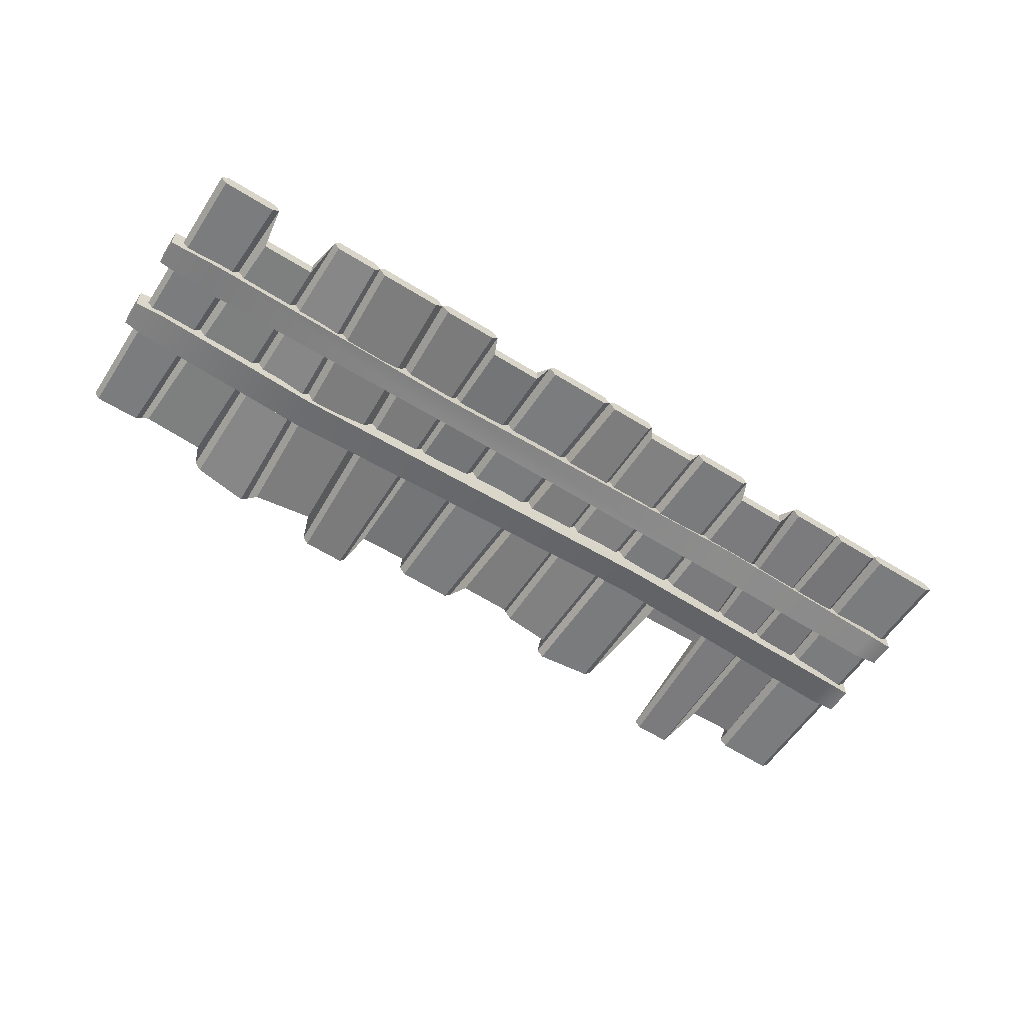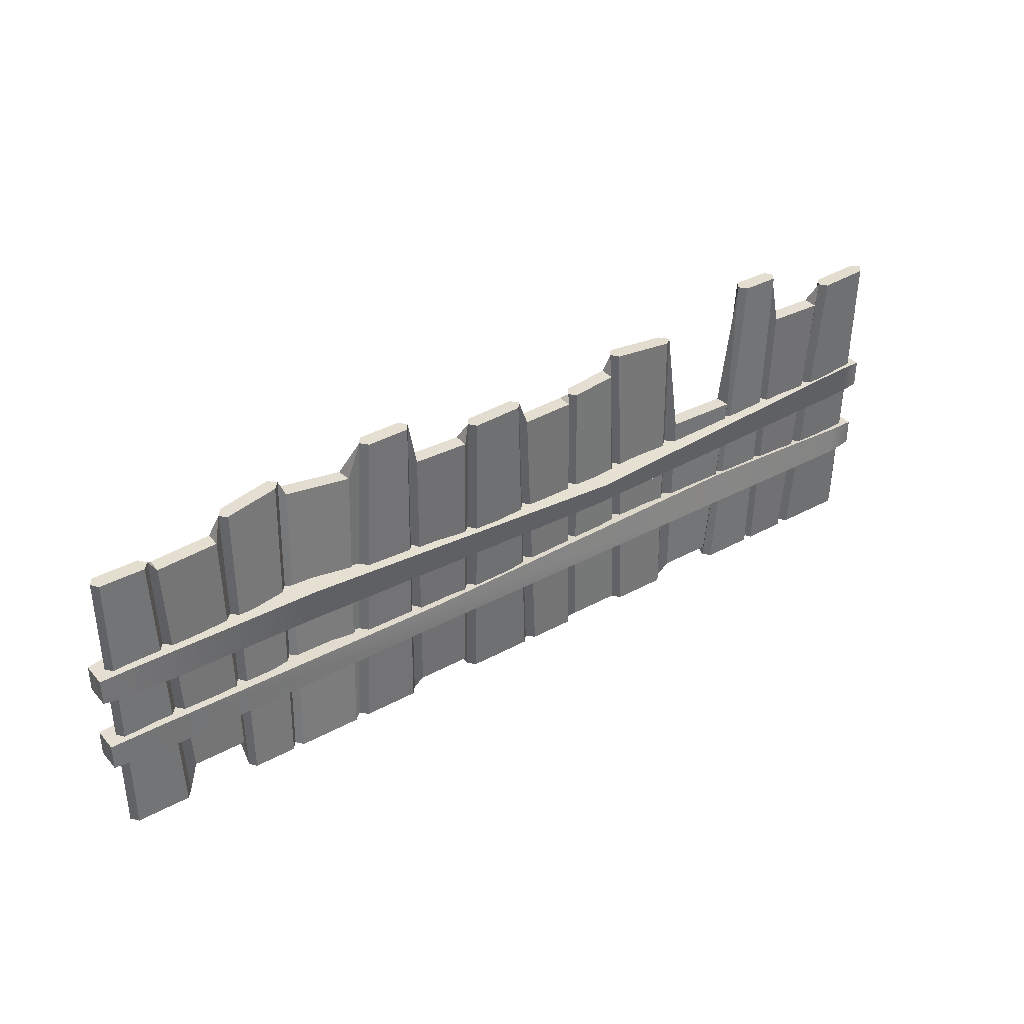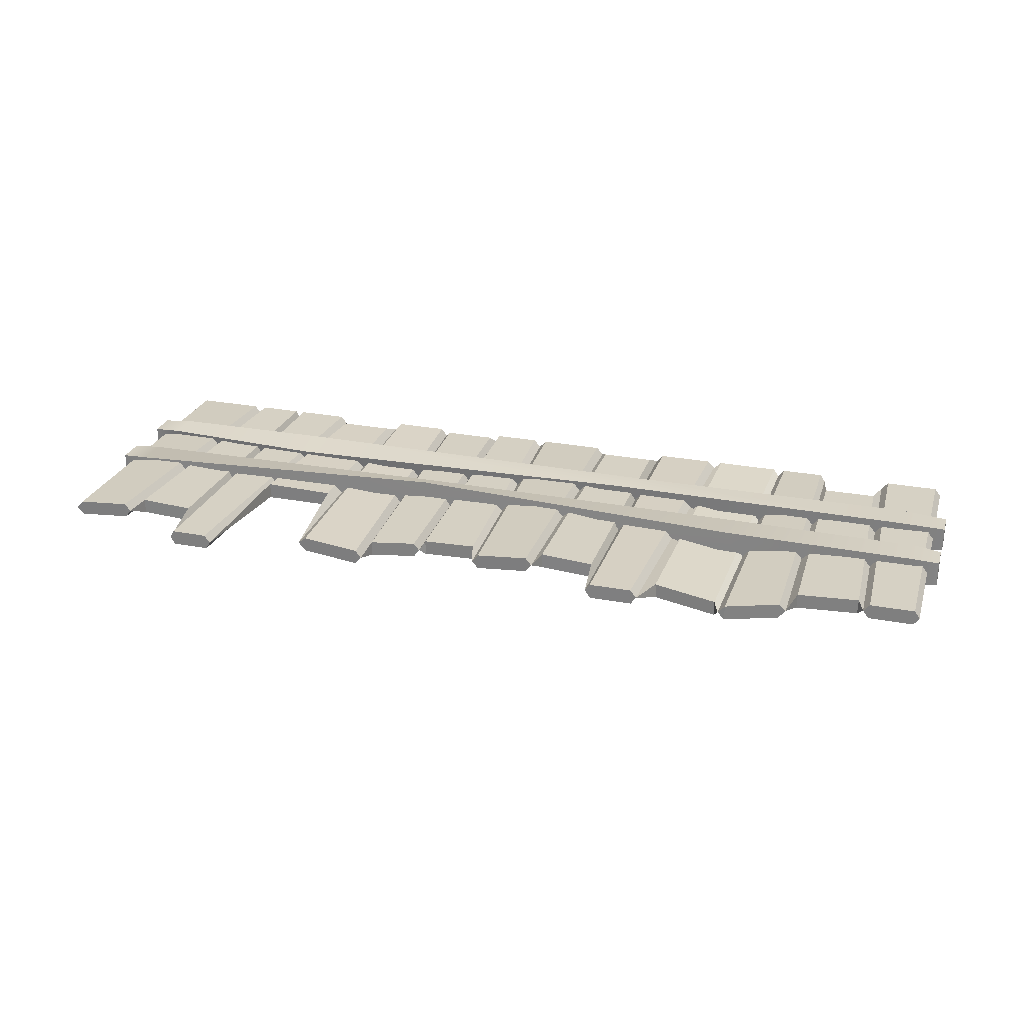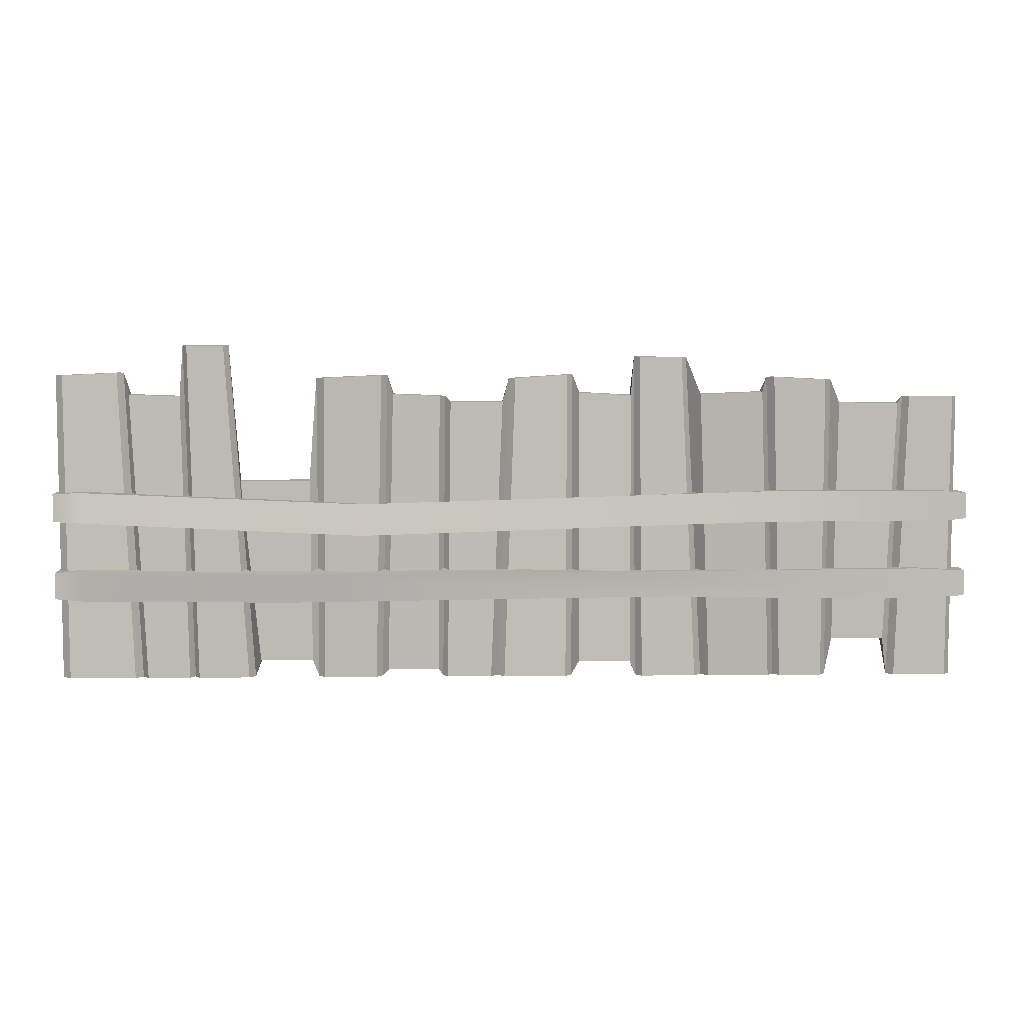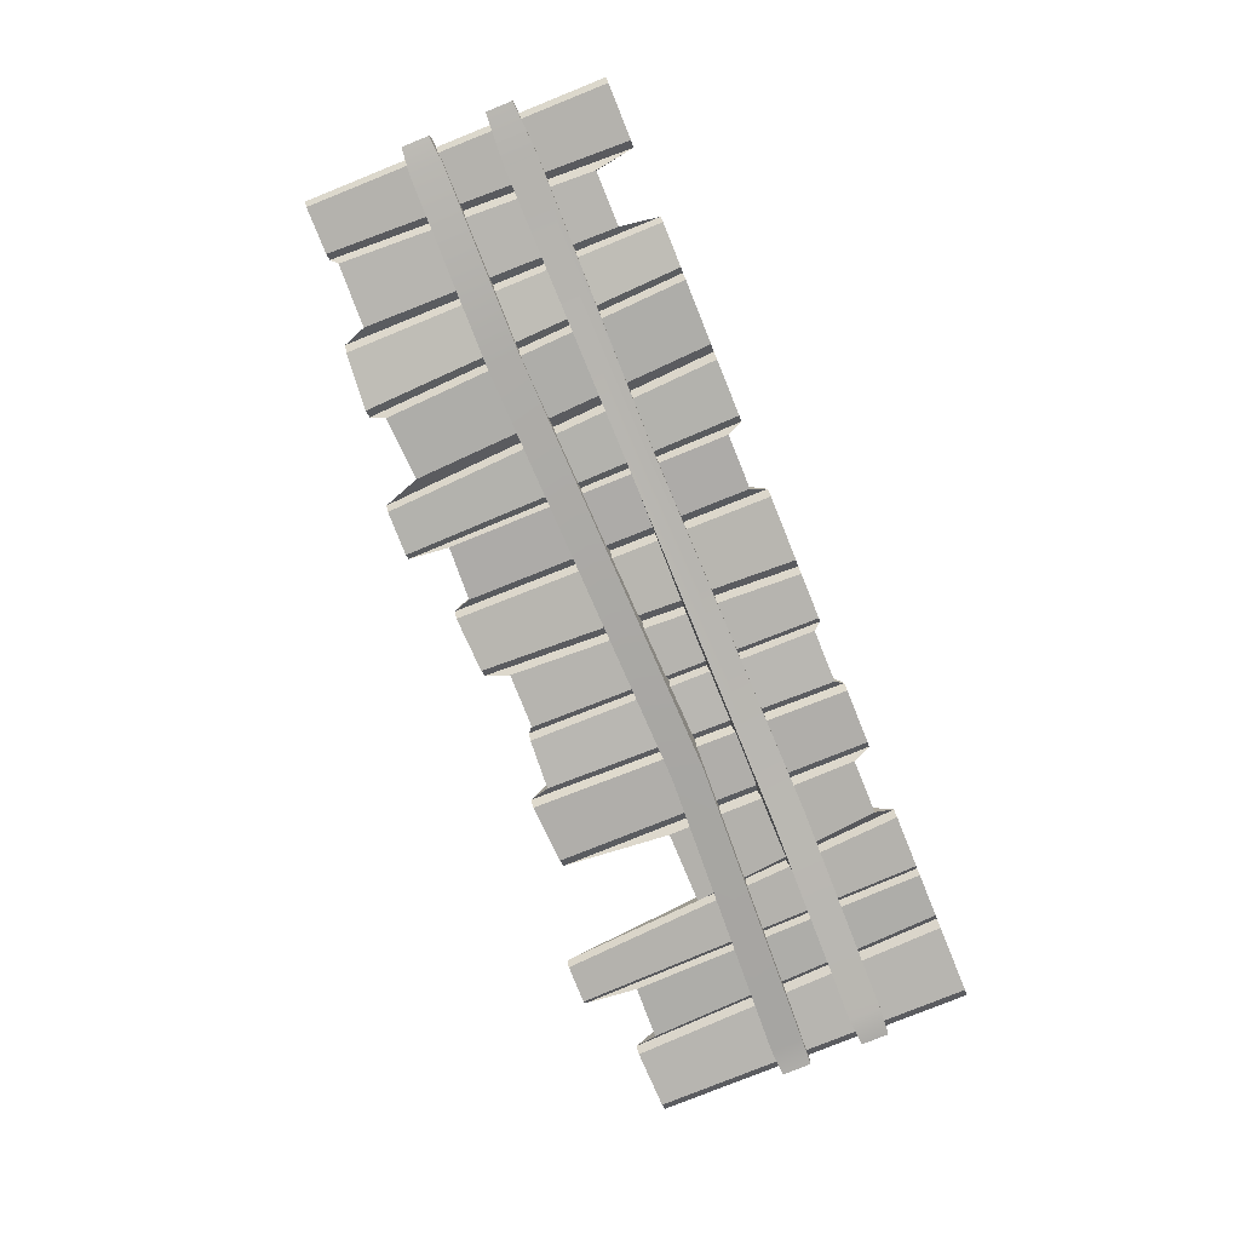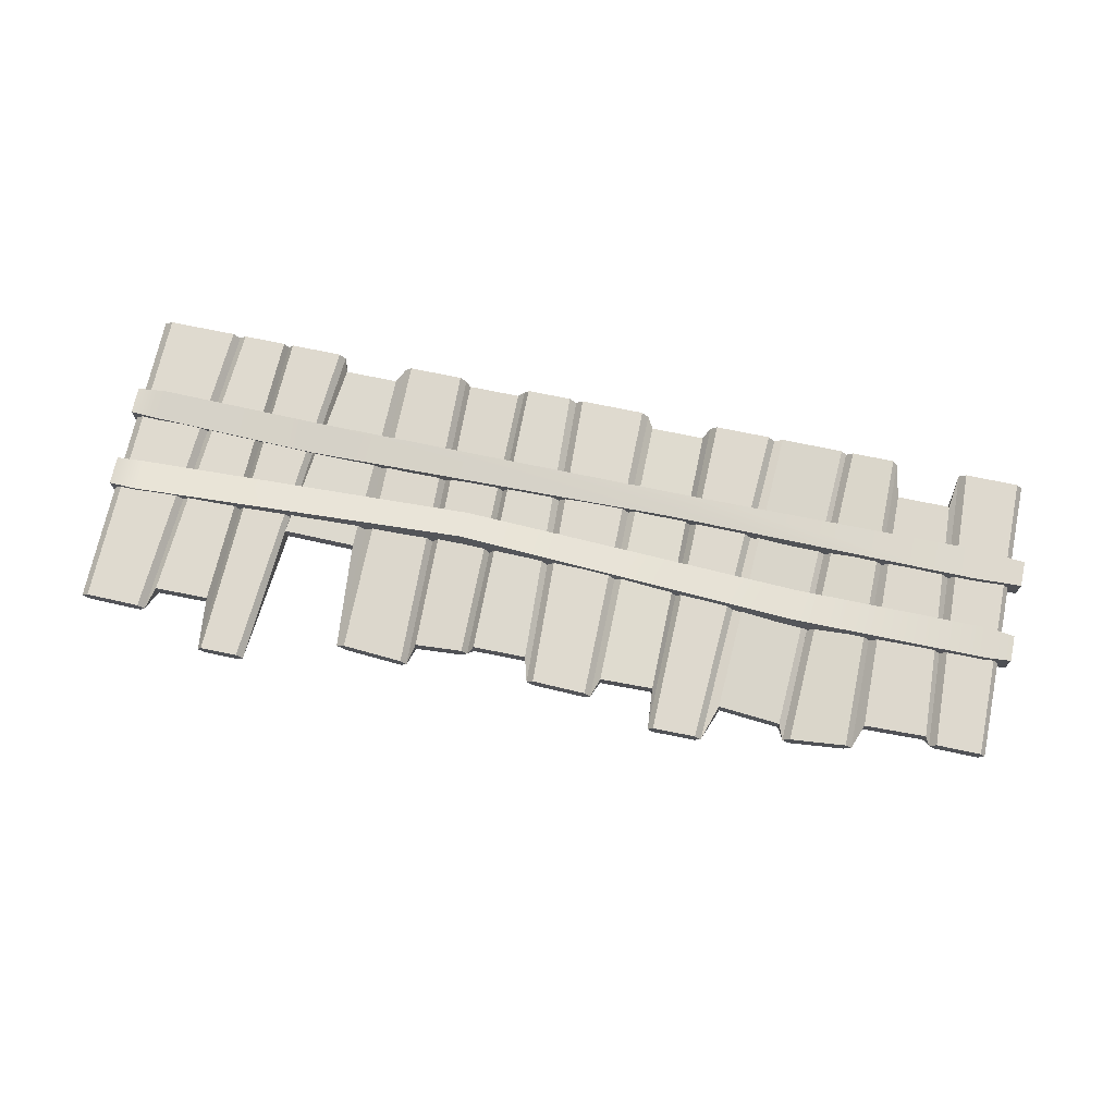
<metadata>
{"format":"obj","ext":"obj","renderer":"f3d","projection":"perspective","resolution":1024,"background":"white","views":[{"elev":-58.6,"azim":-32.8,"up":"+Z"},{"elev":36.4,"azim":-35.5,"up":"+Y"},{"elev":26.6,"azim":-163.4,"up":"+Z"},{"elev":6.4,"azim":178.6,"up":"+Y"},{"elev":-79.5,"azim":-68.0,"up":"+Z"},{"elev":71.6,"azim":-168.2,"up":"+Z"}]}
</metadata>
<code>
v -1.96 1.242 0
v 0.2931 1.246 -0.007843
v -0.7654 1.415 0.00399
v -0.2684 1.337 0.04616
v -1.402 1.315 -0.01214
v -1.722 1.242 0
v -1.111 1.33 -0.05882
v -0.5362 1.418 0.005913
v 0.0131 1.321 0.01503
v 0.04124 1.221 -0.02775
v -0.01506 1.323 -0.01293
v -0.2431 1.337 0.01339
v -0.2965 1.259 0.00219
v -0.5217 1.248 -0.01946
v -0.5586 1.417 -0.0284
v -0.742 1.415 -0.02897
v -0.8224 1.254 -0.07174
v -1.086 1.267 -0.1107
v -1.141 1.33 -0.08997
v -1.372 1.317 -0.04912
v -1.436 1.217 -0.0443
v -1.696 1.213 -0.03203
v -1.747 1.242 -0.03203
v -1.937 1.242 -0.03203
v 0.269 1.221 -0.03548
v 0.3062 -0 0
v 0.2851 -0 -0.03203
v 0.09349 -0 -0.03203
v 0.06672 -0 0
v 0.03415 -0 -0.03203
v -0.2373 -0 -0.03203
v -0.2654 -0 0
v -0.2962 0.06553 -0.03203
v -0.5246 0.06553 -0.03203
v -0.5499 -0 0
v -0.578 -0 -0.03203
v -0.8123 -0 -0.03203
v -0.8427 -0 0
v -0.8757 -0 -0.03203
v -1.141 -0 -0.03203
v -1.168 -0 0
v -1.192 -0 -0.03203
v -1.375 -0 -0.03203
v -1.398 -0 0
v -1.423 0.1646 -0.03203
v -1.651 0.1646 -0.03203
v -1.676 -0 0
v -1.704 -0 -0.03203
v -1.932 -0 -0.03203
v -1.957 -0 0
v 1.437 1.467 0.001663
v 1.992 1.335 0.0121
v 0.8552 1.325 -0.01285
v 0.5433 1.338 -0.03945
v 1.237 1.466 0
v 1.702 1.347 0.04066
v 1.96 1.337 -0.01585
v 1.727 1.347 0.007988
v 1.674 1.252 -0.006294
v 1.45 1.245 -0.02325
v 1.416 1.466 -0.03133
v 1.257 1.466 -0.03203
v 1.19 0.8735 -0.03203
v 0.8879 0.8763 -0.03752
v 0.8199 1.326 -0.04835
v 0.5696 1.338 -0.07085
v 0.52 1.256 -0.06019
v 0.3168 1.247 -0.0422
v 1.99 -0 0
v 1.953 -0 -0.03203
v 1.667 -0 -0.03203
v 1.636 -0 0
v 1.61 -0 -0.03203
v 1.426 -0 -0.03203
v 1.406 -0 0
v 1.385 -0 -0.03203
v 1.164 -0 -0.03203
v 1.139 -0 0
v 1.111 0.07634 -0.03203
v 0.8829 0.07634 -0.03203
v 0.8576 -0 0
v 0.8294 -0 -0.03203
v 0.6014 -0 -0.03203
v 0.5761 -0 0
v 0.5479 0.03382 -0.03203
v 0.3263 0.03382 -0.03203
v 0.04124 1.221 0.03631
v -0.01506 1.323 0.05112
v -0.2431 1.337 0.07745
v -0.2965 1.259 0.06625
v -0.5214 1.248 0.04459
v -0.557 1.417 0.03566
v -0.7384 1.415 0.03545
v -0.8163 1.254 -0.007683
v -1.084 1.267 -0.04661
v -1.141 1.33 -0.02566
v -1.373 1.317 0.01494
v -1.437 1.217 0.01976
v -1.699 1.213 0.03203
v -1.749 1.242 0.03203
v -1.938 1.242 0.03203
v 0.269 1.221 0.02858
v 0.2864 -0 0.03203
v 0.09641 -0 0.03203
v 0.03695 -0 0.03203
v -0.2366 -0 0.03203
v -0.296 0.06553 0.03203
v -0.5246 0.06553 0.03203
v -0.578 -0 0.03203
v -0.8131 -0 0.03203
v -0.8771 -0 0.03203
v -1.144 -0 0.03203
v -1.195 -0 0.03203
v -1.376 -0 0.03203
v -1.423 0.1646 0.03203
v -1.651 0.1646 0.03203
v -1.704 -0 0.03203
v -1.932 -0 0.03203
v 1.96 1.337 0.04821
v 1.727 1.347 0.07204
v 1.674 1.252 0.05776
v 1.451 1.245 0.0408
v 1.418 1.466 0.03272
v 1.262 1.466 0.03203
v 1.195 0.8735 0.03203
v 0.8893 0.8763 0.02653
v 0.82 1.326 0.01571
v 0.5678 1.338 -0.00679
v 0.5189 1.256 0.003868
v 0.3167 1.247 0.02186
v 1.953 -0 0.03203
v 1.663 -0 0.03203
v 1.606 -0 0.03203
v 1.425 -0 0.03203
v 1.384 -0 0.03203
v 1.164 -0 0.03203
v 1.111 0.07634 0.03203
v 0.8829 0.07634 0.03203
v 0.8294 -0 0.03203
v 0.6014 -0 0.03203
v 0.5479 0.03382 0.03203
v 0.3271 0.03382 0.03203
v -2.005 0.3602 0.05342
v 2.005 0.3577 0.05586
v -2.005 0.4713 0.05342
v 2.005 0.4738 0.05586
v -2.005 0.4713 -0.05342
v 2.005 0.4738 -0.05586
v -2.005 0.3602 -0.05342
v 2.005 0.3577 -0.05586
v -2.005 0.7044 0.05364
v 2.005 0.6991 0.05878
v -2.005 0.8159 0.05364
v 2.005 0.8213 0.05878
v -2.005 0.8159 -0.05364
v 2.005 0.8213 -0.05878
v -2.005 0.7044 -0.05364
v 2.005 0.6991 -0.05878
v -1.124 0.8313 -0.1007
v -1.051 0.8313 0.07498
v -1.051 0.6973 0.07498
v -1.124 0.6973 -0.1007
v 0.425 0.6315 0.04623
v 0.4325 0.7618 0.09549
v 0.6622 0.777 -0.08974
v 0.6561 0.6431 -0.1282
v 0.9977 0.4675 -0.07544
v 1.161 0.4947 0.04595
v 1.158 0.364 0.07544
v 0.9939 0.3368 -0.04595
v -0.4514 0.4715 -0.06443
v -0.4514 0.4715 0.06443
v -0.5628 0.36 0.06443
v -0.5628 0.36 -0.06443
v -1.792 0.4827 0.06443
v -1.792 0.3488 0.06443
v -1.792 0.3488 -0.06443
v -1.792 0.4827 -0.06443
v -1.896 0.8271 -0.06443
v -1.896 0.8271 0.06443
v -1.896 0.6932 0.06443
v -1.896 0.6932 -0.06443
v 1.889 0.6932 0.06443
v 1.889 0.8268 0.06475
v 1.889 0.8268 -0.06411
v 1.889 0.6932 -0.06443
v 1.883 0.3488 -0.06443
v 1.883 0.3488 0.06443
v 1.883 0.4827 0.06443
v 1.883 0.4827 -0.06443
f 25 2 26 27
f 10 25 27 28
f 9 10 28 29
f 11 9 29 30
f 12 11 30 31
f 4 12 31 32
f 13 4 32 33
f 14 13 33 34
f 8 14 34 35
f 15 8 35 36
f 16 15 36 37
f 3 16 37 38
f 17 3 38 39
f 18 17 39 40
f 7 18 40 41
f 19 7 41 42
f 20 19 42 43
f 5 20 43 44
f 21 5 44 45
f 22 21 45 46
f 6 22 46 47
f 23 6 47 48
f 24 23 48 49
f 1 24 49 50
f 57 52 69 70
f 58 57 70 71
f 56 58 71 72
f 59 56 72 73
f 60 59 73 74
f 51 60 74 75
f 61 51 75 76
f 62 61 76 77
f 55 62 77 78
f 63 55 78 79
f 64 63 79 80
f 53 64 80 81
f 65 53 81 82
f 66 65 82 83
f 54 66 83 84
f 67 54 84 85
f 68 67 85 86
f 2 68 86 26
f 102 103 26 2
f 87 104 103 102
f 9 29 104 87
f 88 105 29 9
f 89 106 105 88
f 4 32 106 89
f 90 107 32 4
f 91 108 107 90
f 8 35 108 91
f 92 109 35 8
f 93 110 109 92
f 3 38 110 93
f 94 111 38 3
f 95 112 111 94
f 7 41 112 95
f 96 113 41 7
f 97 114 113 96
f 5 44 114 97
f 98 115 44 5
f 99 116 115 98
f 6 47 116 99
f 100 117 47 6
f 101 118 117 100
f 1 50 118 101
f 119 131 69 52
f 120 132 131 119
f 56 72 132 120
f 121 133 72 56
f 122 134 133 121
f 51 75 134 122
f 123 135 75 51
f 124 136 135 123
f 55 78 136 124
f 125 137 78 55
f 126 138 137 125
f 53 81 138 126
f 127 139 81 53
f 128 140 139 127
f 54 84 140 128
f 129 141 84 54
f 130 142 141 129
f 2 26 142 130
f 24 1 101
f 16 3 93
f 12 4 89
f 20 5 97
f 22 6 99
f 18 7 95
f 14 8 91
f 10 9 87
f 25 10 87 102
f 9 11 88
f 11 12 89 88
f 4 13 90
f 13 14 91 90
f 8 15 92
f 15 16 93 92
f 3 17 94
f 17 18 95 94
f 7 19 96
f 19 20 97 96
f 5 21 98
f 21 22 99 98
f 6 23 100
f 23 24 101 100
f 2 25 102
f 27 26 103
f 28 27 103 104
f 29 28 104
f 30 29 105
f 31 30 105 106
f 32 31 106
f 33 32 107
f 34 33 107 108
f 35 34 108
f 36 35 109
f 37 36 109 110
f 38 37 110
f 39 38 111
f 40 39 111 112
f 41 40 112
f 42 41 113
f 43 42 113 114
f 44 43 114
f 45 44 115
f 46 45 115 116
f 47 46 116
f 48 47 117
f 49 48 117 118
f 50 49 118
f 68 2 130
f 60 51 122
f 64 53 126
f 66 54 128
f 62 55 124
f 58 56 120
f 52 57 119
f 57 58 120 119
f 56 59 121
f 59 60 122 121
f 51 61 123
f 61 62 124 123
f 55 63 125
f 63 64 126 125
f 53 65 127
f 65 66 128 127
f 54 67 129
f 67 68 130 129
f 70 69 131
f 71 70 131 132
f 72 71 132
f 73 72 133
f 74 73 133 134
f 75 74 134
f 76 75 135
f 77 76 135 136
f 78 77 136
f 79 78 137
f 80 79 137 138
f 81 80 138
f 82 81 139
f 83 82 139 140
f 84 83 140
f 85 84 141
f 86 85 141 142
f 26 86 142
f 168 169 188 189
f 167 168 189 190
f 170 167 190 187
f 169 170 187 188
f 144 150 148 146
f 149 143 145 147
f 160 161 163 164
f 159 160 164 165
f 162 159 165 166
f 161 162 166 163
f 152 158 156 154
f 157 151 153 155
f 179 180 160 159
f 180 181 161 160
f 181 182 162 161
f 182 179 159 162
f 164 163 183 184
f 165 164 184 185
f 166 165 185 186
f 163 166 186 183
f 171 172 168 167
f 172 173 169 168
f 173 174 170 169
f 174 171 167 170
f 178 175 172 171
f 175 176 173 172
f 176 177 174 173
f 177 178 171 174
f 143 176 175 145
f 149 177 176 143
f 147 178 177 149
f 145 175 178 147
f 153 180 179 155
f 151 181 180 153
f 157 182 181 151
f 155 179 182 157
f 184 183 152 154
f 185 184 154 156
f 186 185 156 158
f 183 186 158 152
f 188 187 150 144
f 189 188 144 146
f 190 189 146 148
f 187 190 148 150

</code>
